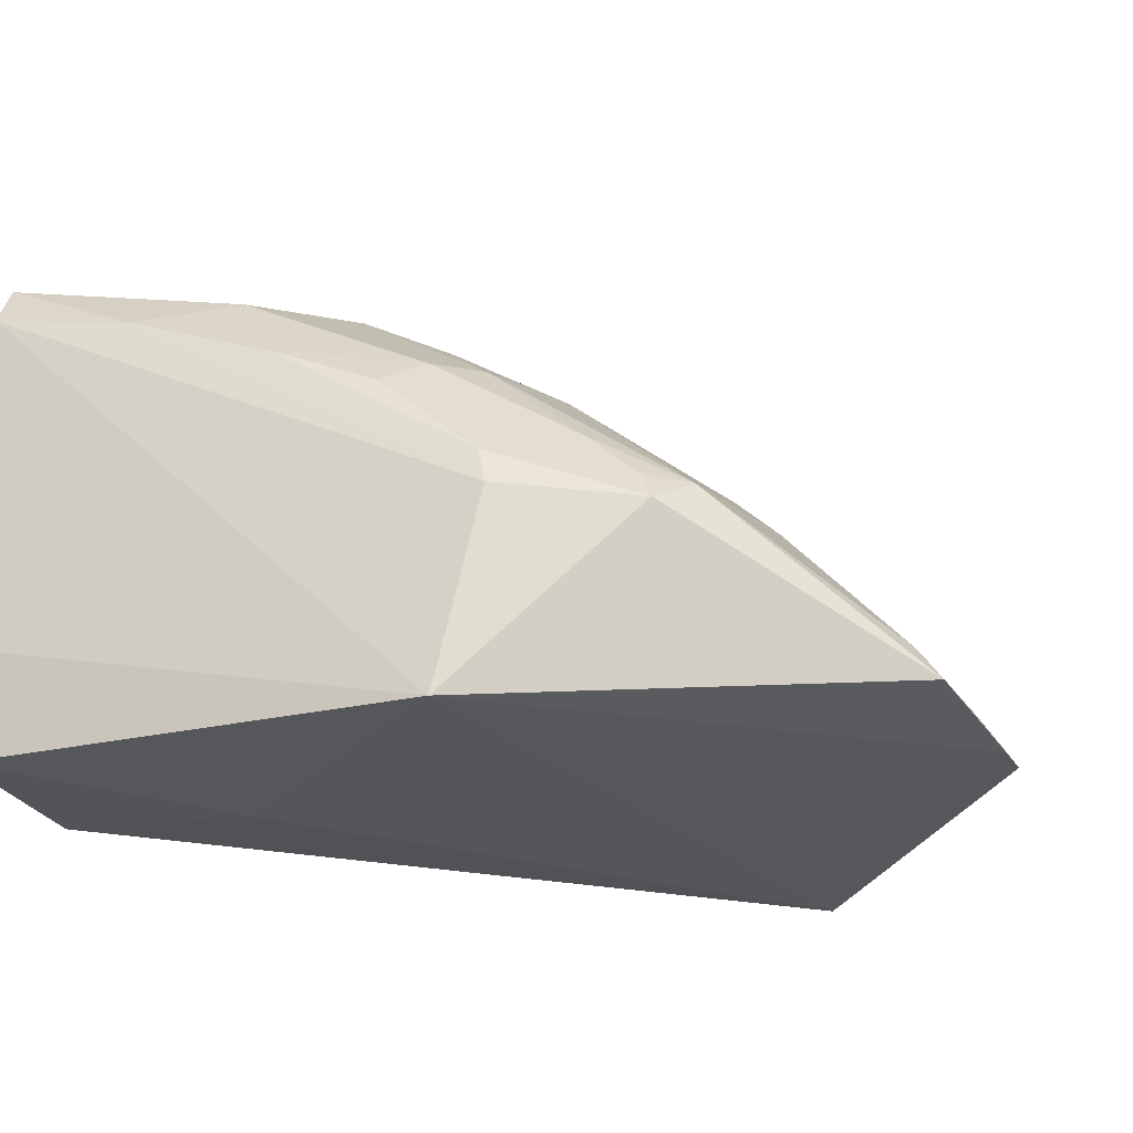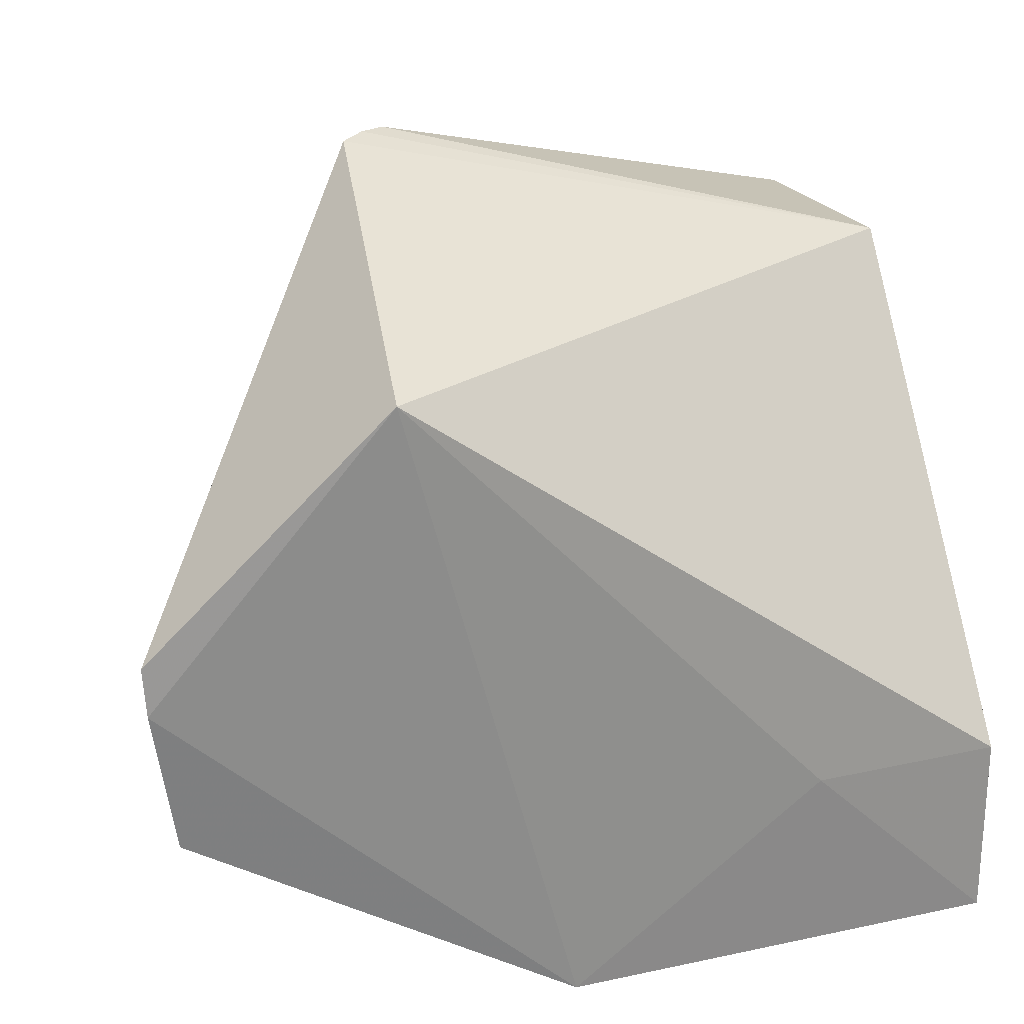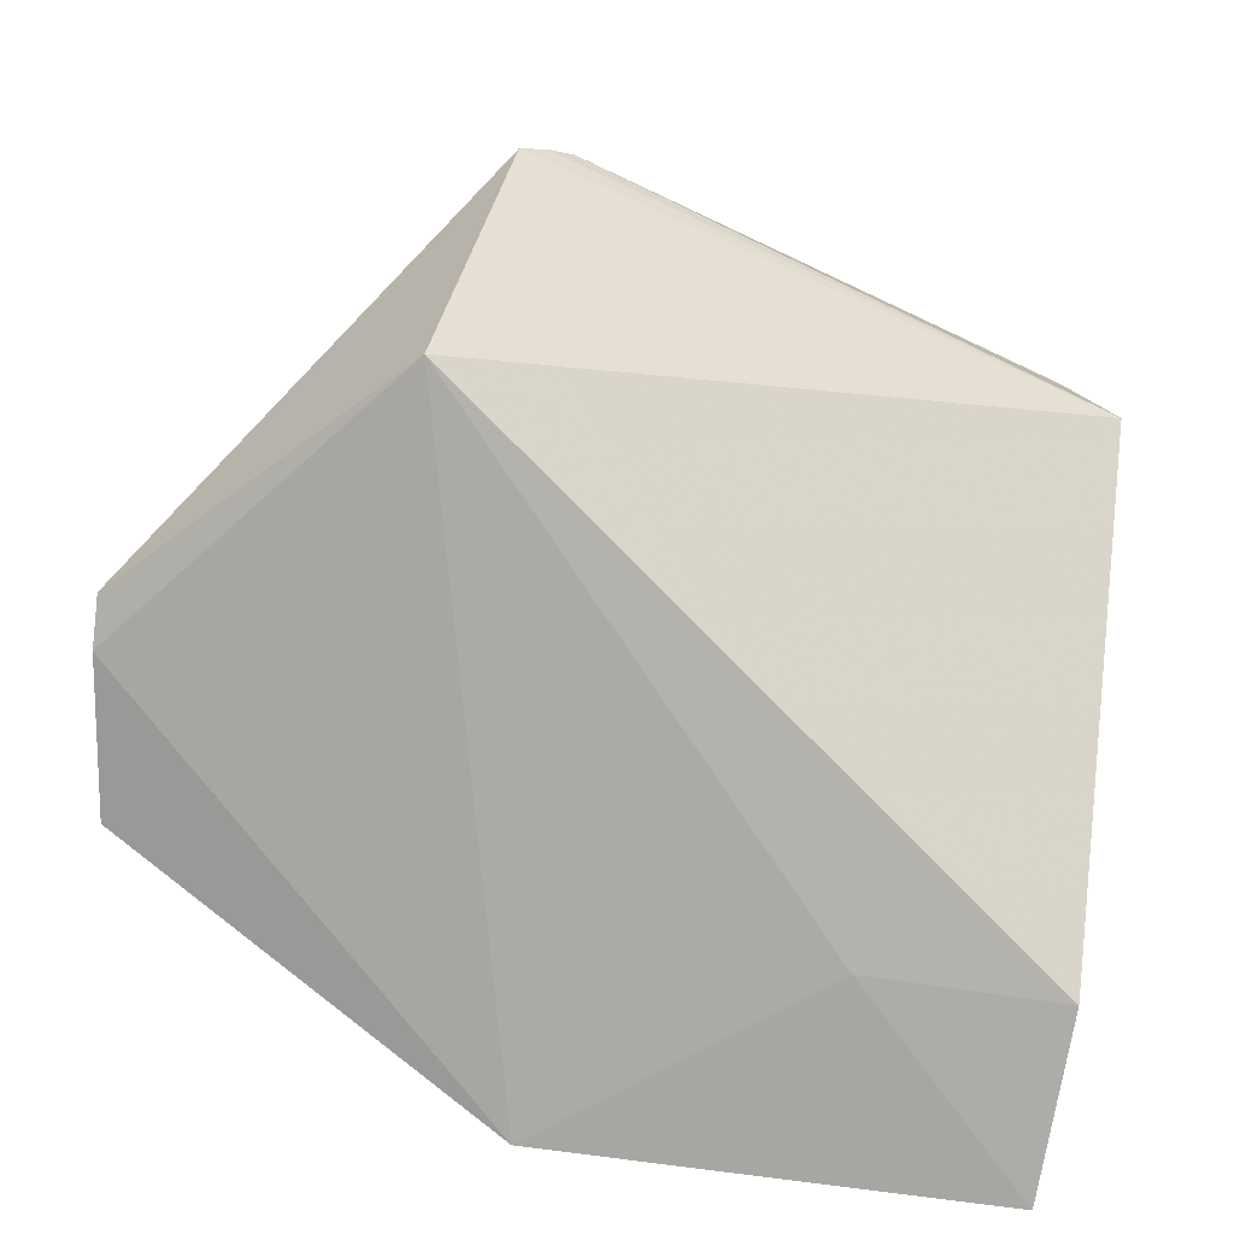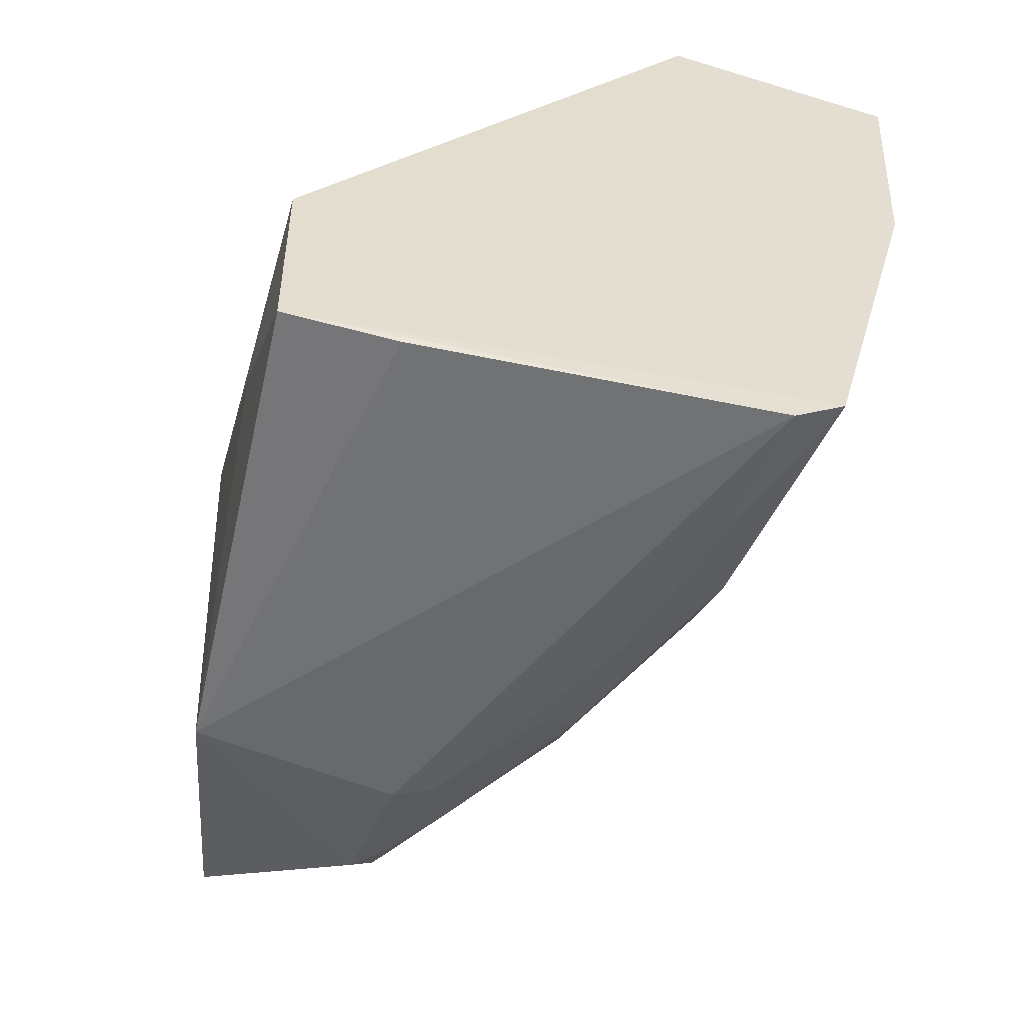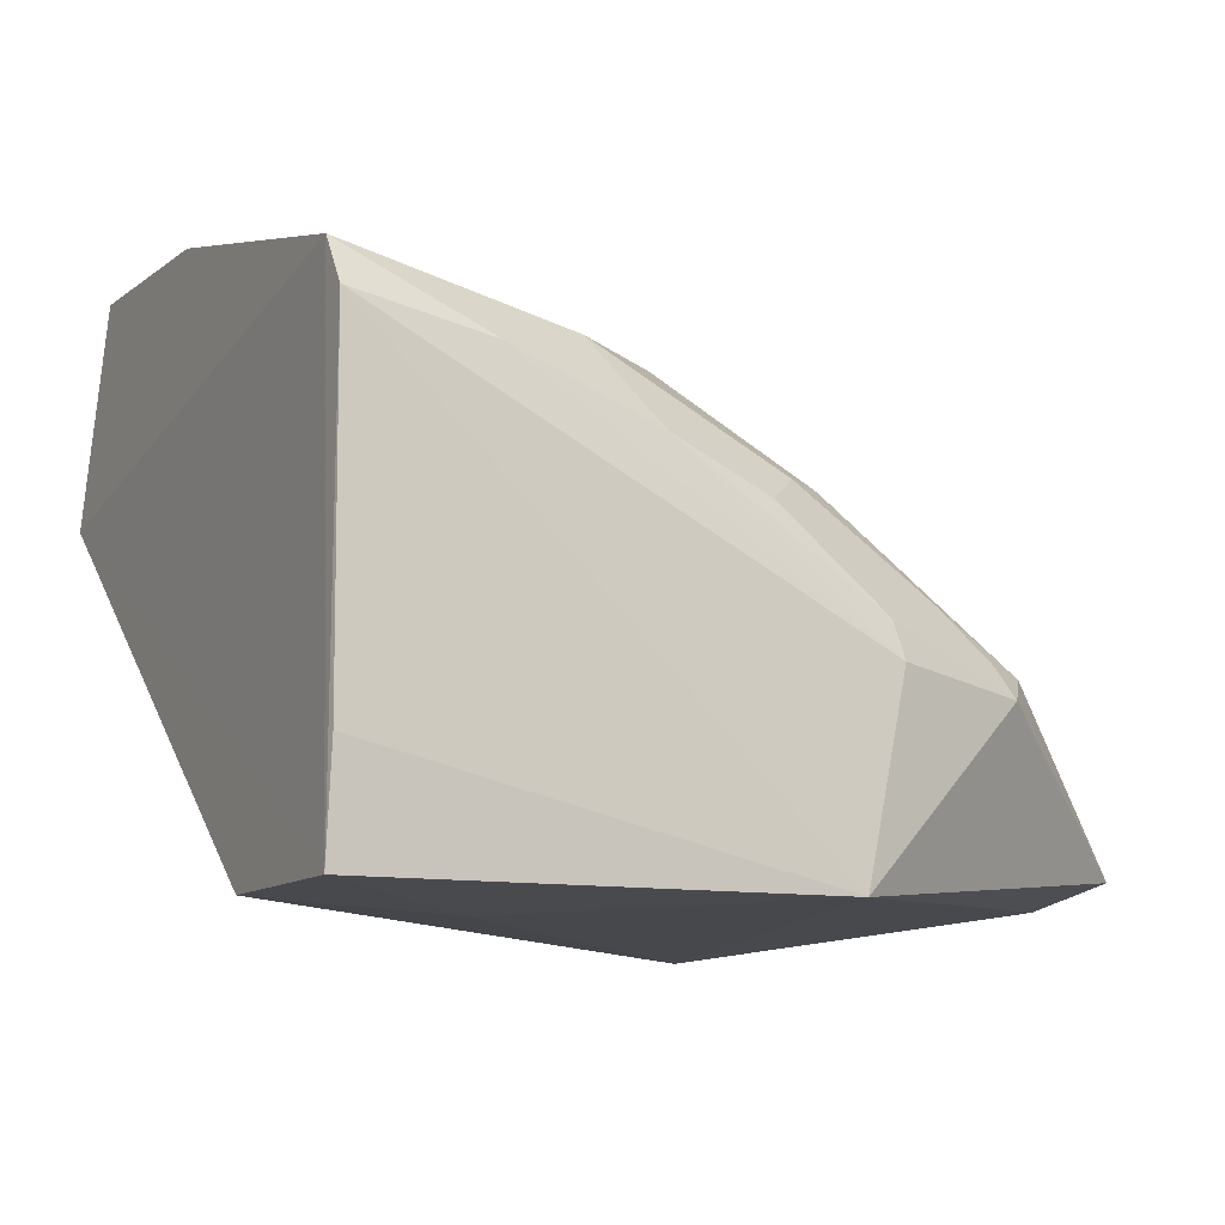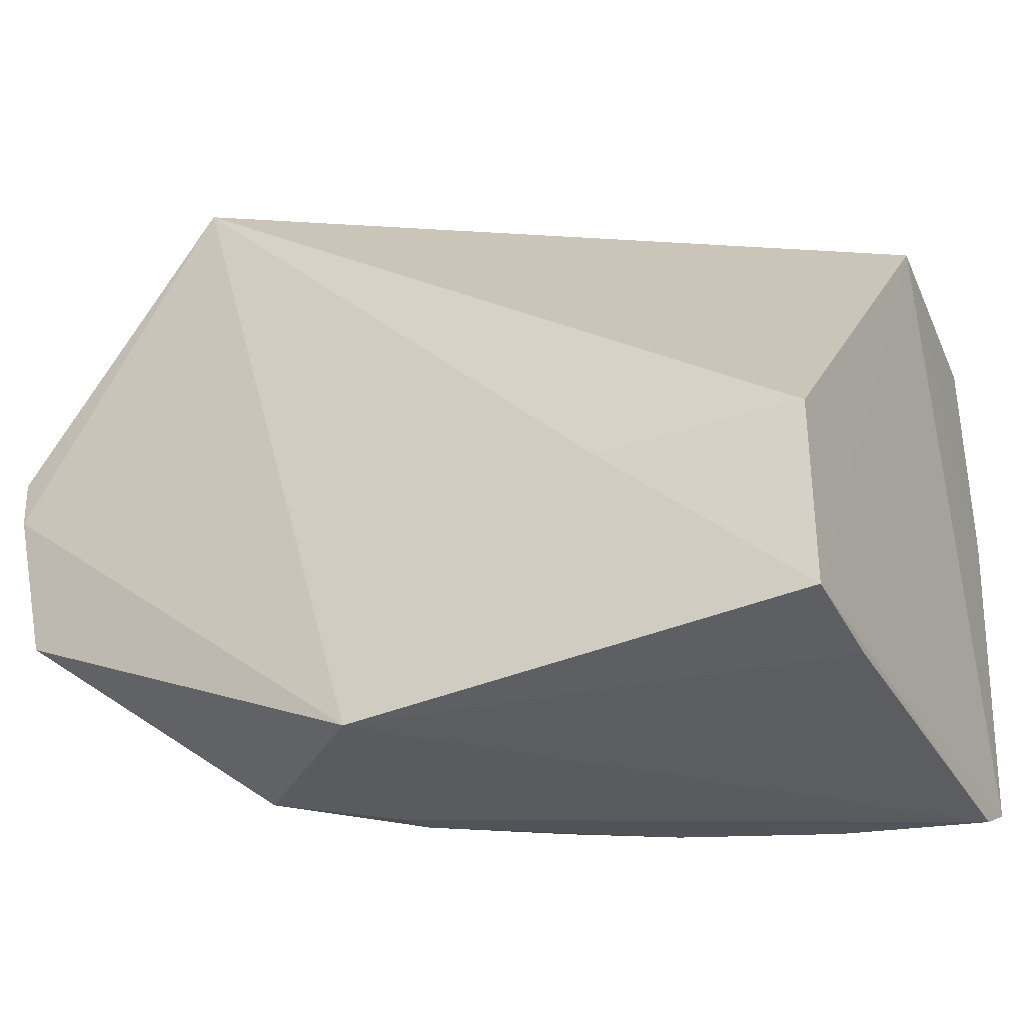
<metadata>
{"format":"obj","ext":"obj","renderer":"f3d","projection":"perspective","resolution":1024,"background":"white","views":[{"elev":-24.4,"azim":-161.0,"up":"+Y"},{"elev":23.2,"azim":-16.8,"up":"+Z"},{"elev":-77.3,"azim":-10.0,"up":"+Y"},{"elev":-54.1,"azim":77.5,"up":"+Z"},{"elev":-10.5,"azim":153.0,"up":"+Y"},{"elev":-34.8,"azim":26.7,"up":"+Z"}]}
</metadata>
<code>
v -0.02349 0.03437 0.0225
v -0.008589 0.03409 0.01839
v -0.009004 0.03979 0.01149
v -0.02221 0.02911 0.0006461
v -0.02592 0.0235 0.01839
v -0.008756 0.0239 0.0009555
v -0.02004 0.03458 0.003913
v -0.009155 0.04022 0.01829
v -0.02487 0.03317 0.02249
v -0.008653 0.03712 0.001299
v -0.03162 0.02503 0.006144
v -0.008749 0.02387 0.00611
v -0.01767 0.03716 0.01576
v -0.02421 0.03382 0.02255
v -0.01755 0.03596 0.003959
v -0.008699 0.03586 0.0005537
v -0.02102 0.02387 0.0004616
v -0.03237 0.02465 0.01164
v -0.02668 0.02932 0.002739
v -0.01407 0.0236 0.006045
v -0.01865 0.03586 0.006315
v -0.01773 0.03732 0.01848
v -0.01638 0.03737 0.01166
v -0.02778 0.02942 0.006283
v -0.02018 0.03332 0.002043
v -0.008781 0.02673 0.000689
v -0.03229 0.0246 0.01028
v -0.02592 0.02864 0.001727
v -0.03175 0.02562 0.01169
v -0.03101 0.02589 0.006206
v -0.02667 0.03046 0.006347
v -0.01499 0.03602 0.002142
v -0.02136 0.03332 0.002927
v -0.01645 0.03374 0.0009248
v -0.02412 0.03076 0.002225
v -0.03167 0.02557 0.01033
v -0.03059 0.02655 0.007588
v -0.02377 0.03334 0.01307
v -0.02281 0.03319 0.004949
v -0.01246 0.03522 0.0007914
v -0.02198 0.03008 0.0008112
v -0.02553 0.02946 0.002056
v -0.02416 0.03386 0.02243
v -0.01917 0.03258 0.001119
f 8 1 2
f 8 2 3
f 9 5 2
f 10 3 2
f 10 2 6
f 12 6 2
f 12 2 5
f 14 9 2
f 14 2 1
f 16 10 6
f 17 4 16
f 18 5 9
f 20 12 5
f 20 6 12
f 20 17 6
f 20 5 17
f 21 1 13
f 21 15 7
f 22 13 1
f 22 1 8
f 23 8 3
f 23 21 13
f 23 3 15
f 23 15 21
f 23 22 8
f 23 13 22
f 24 9 14
f 26 17 16
f 26 16 6
f 26 6 17
f 27 17 5
f 27 5 18
f 27 11 17
f 28 17 11
f 28 11 19
f 28 4 17
f 29 18 9
f 29 9 24
f 29 27 18
f 30 24 19
f 30 19 11
f 31 24 14
f 31 19 24
f 32 25 15
f 32 15 3
f 32 3 10
f 33 7 15
f 33 15 25
f 34 25 32
f 35 33 25
f 35 19 33
f 36 11 27
f 36 27 29
f 36 30 11
f 37 29 24
f 37 24 30
f 37 36 29
f 37 30 36
f 38 1 21
f 39 21 7
f 39 7 33
f 39 33 19
f 39 19 31
f 39 38 21
f 39 31 38
f 40 16 4
f 40 4 34
f 40 10 16
f 40 34 32
f 40 32 10
f 41 35 25
f 41 34 4
f 41 4 28
f 42 28 19
f 42 19 35
f 42 41 28
f 42 35 41
f 43 38 31
f 43 31 14
f 43 14 1
f 43 1 38
f 44 41 25
f 44 25 34
f 44 34 41

</code>
